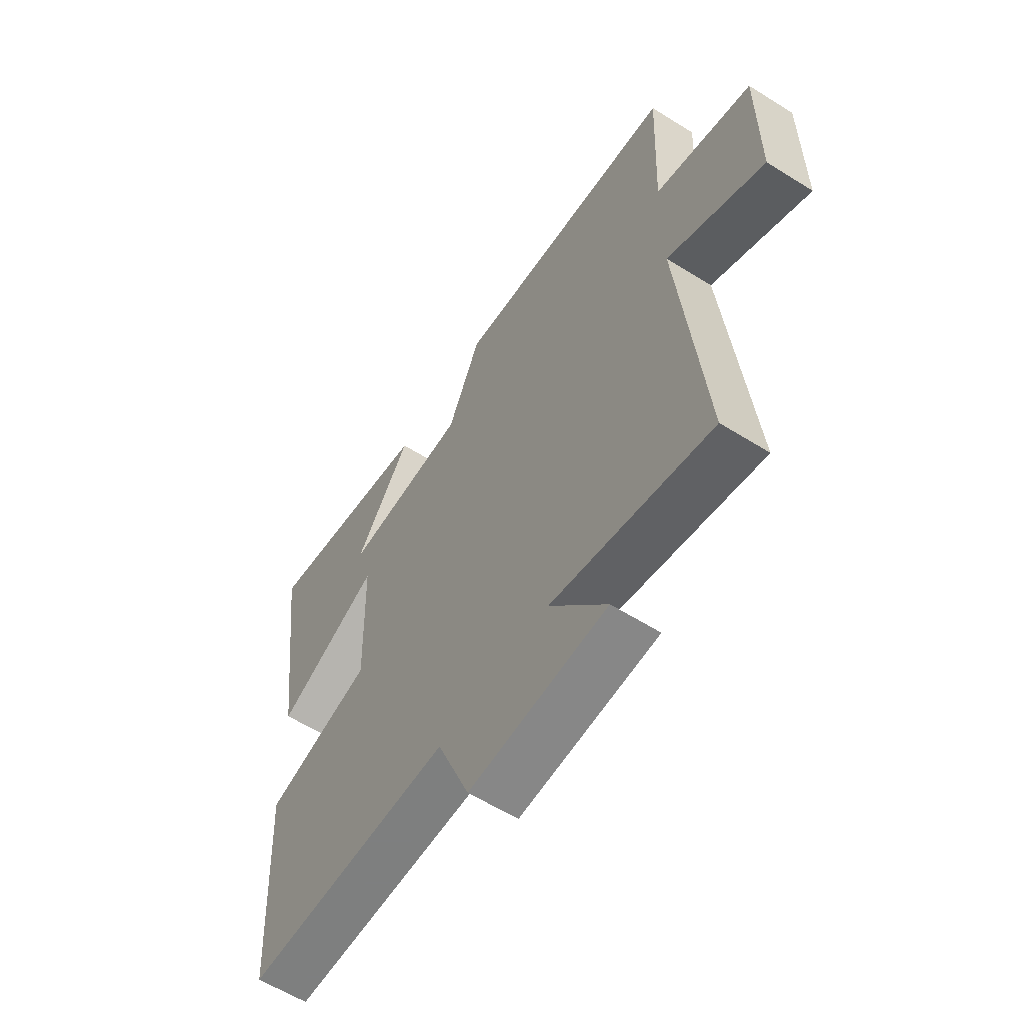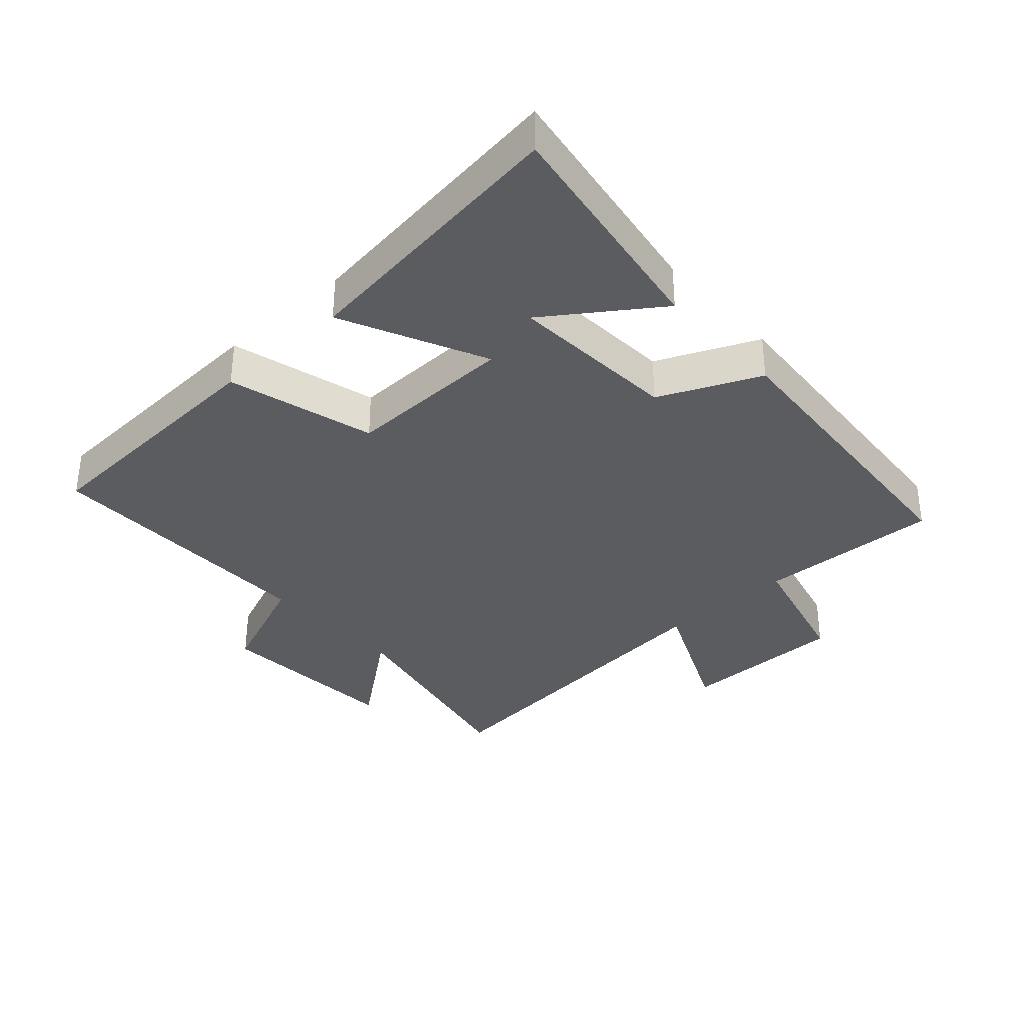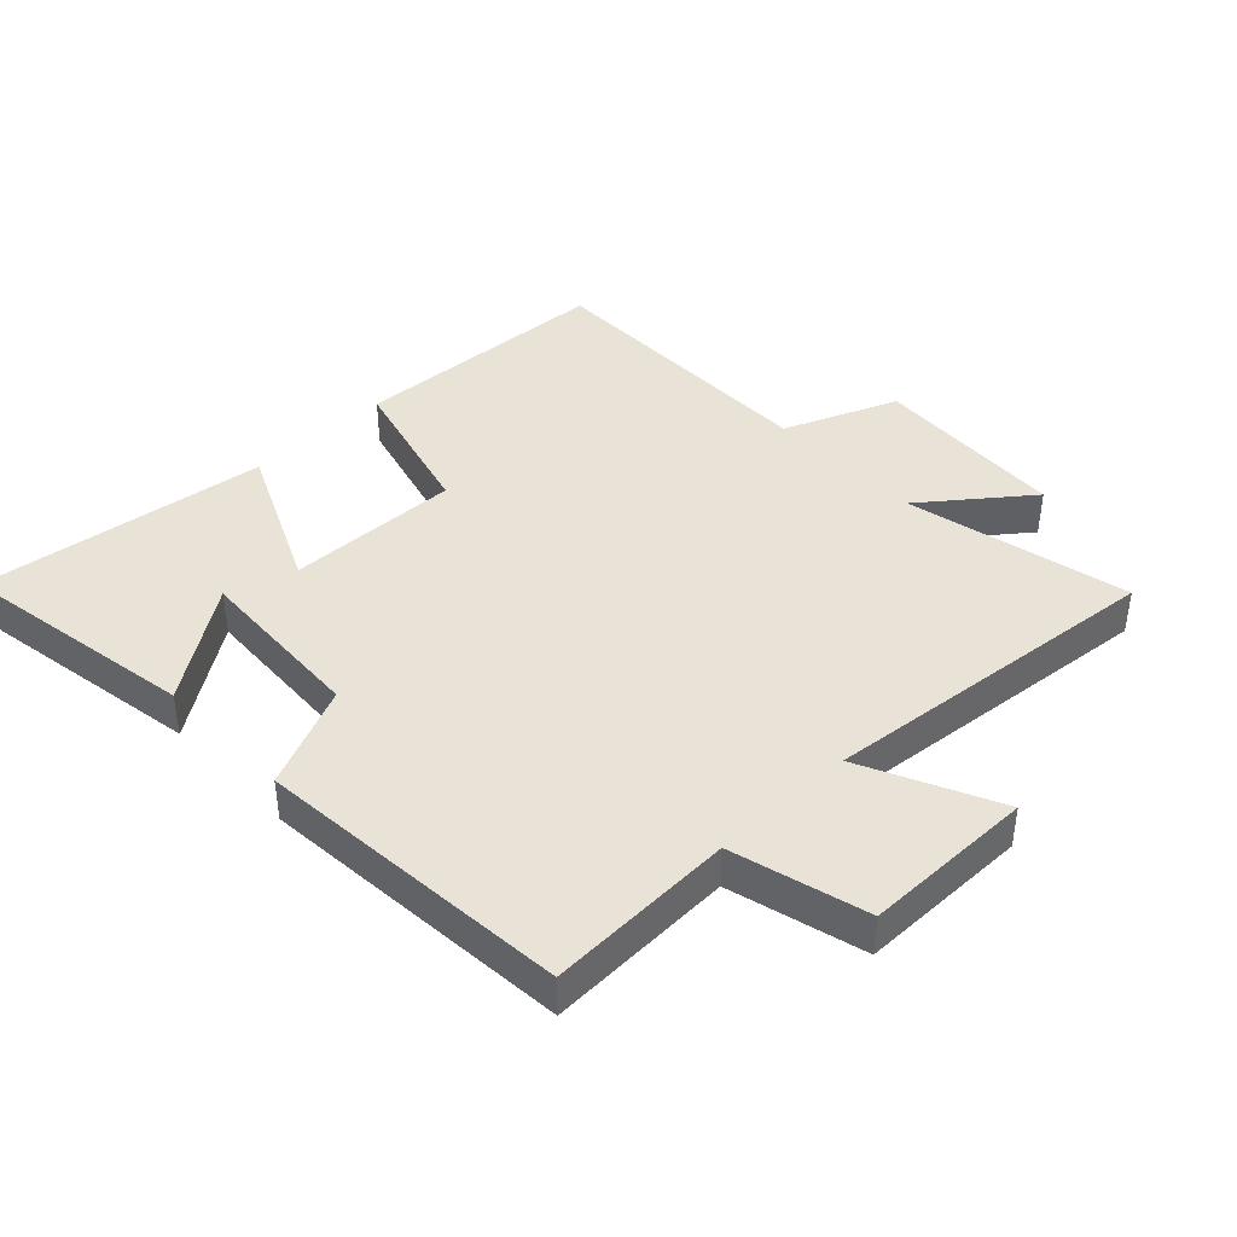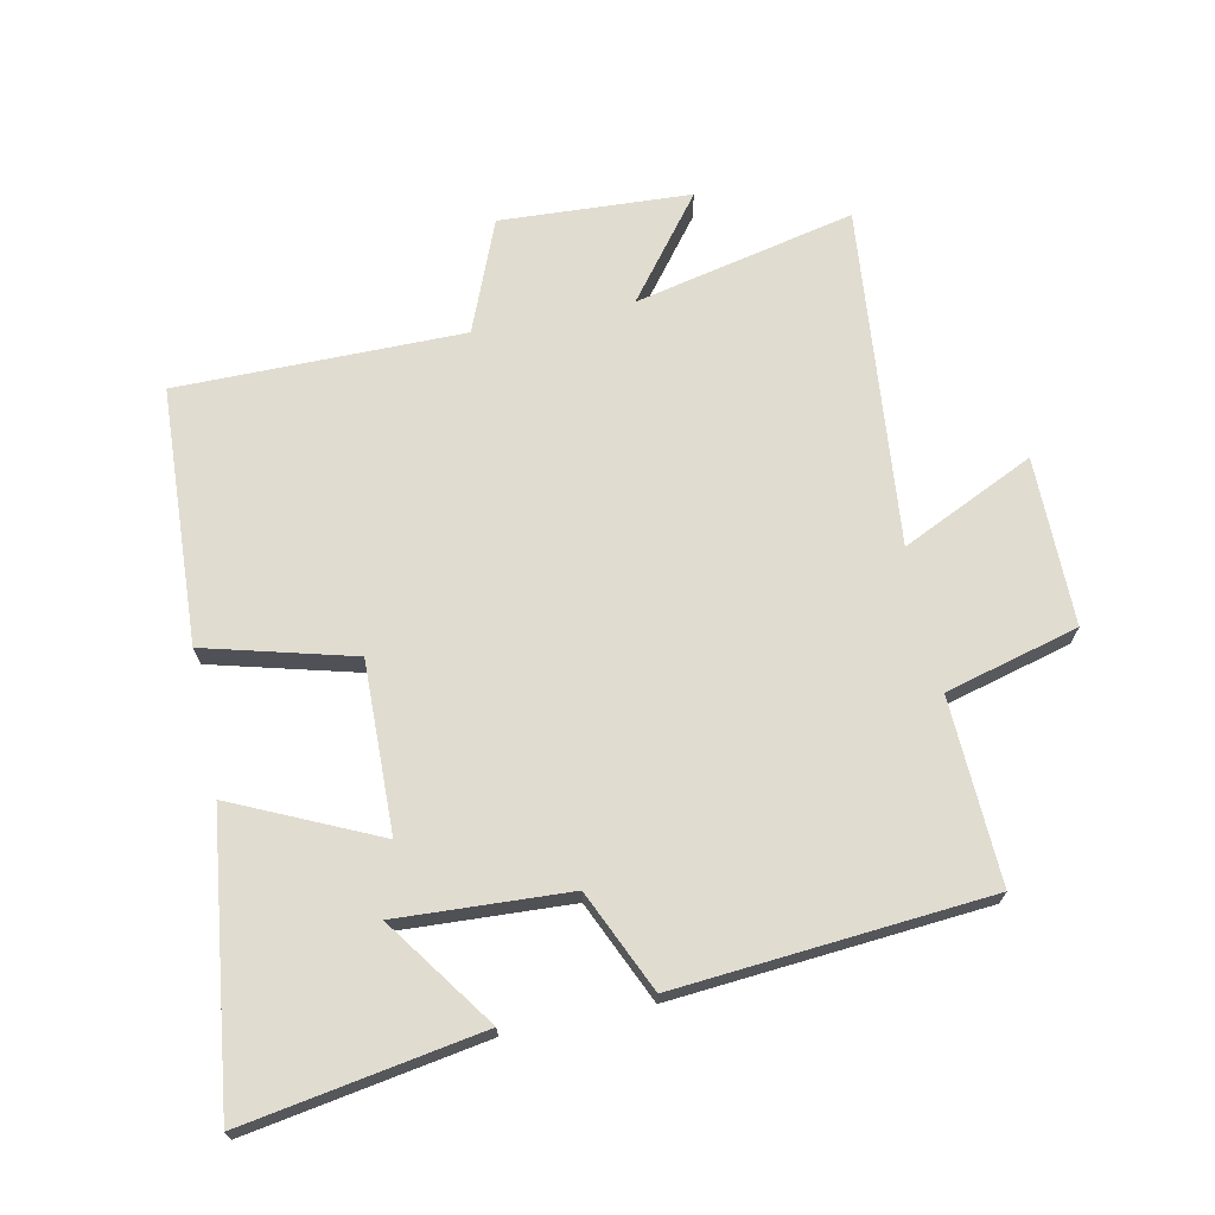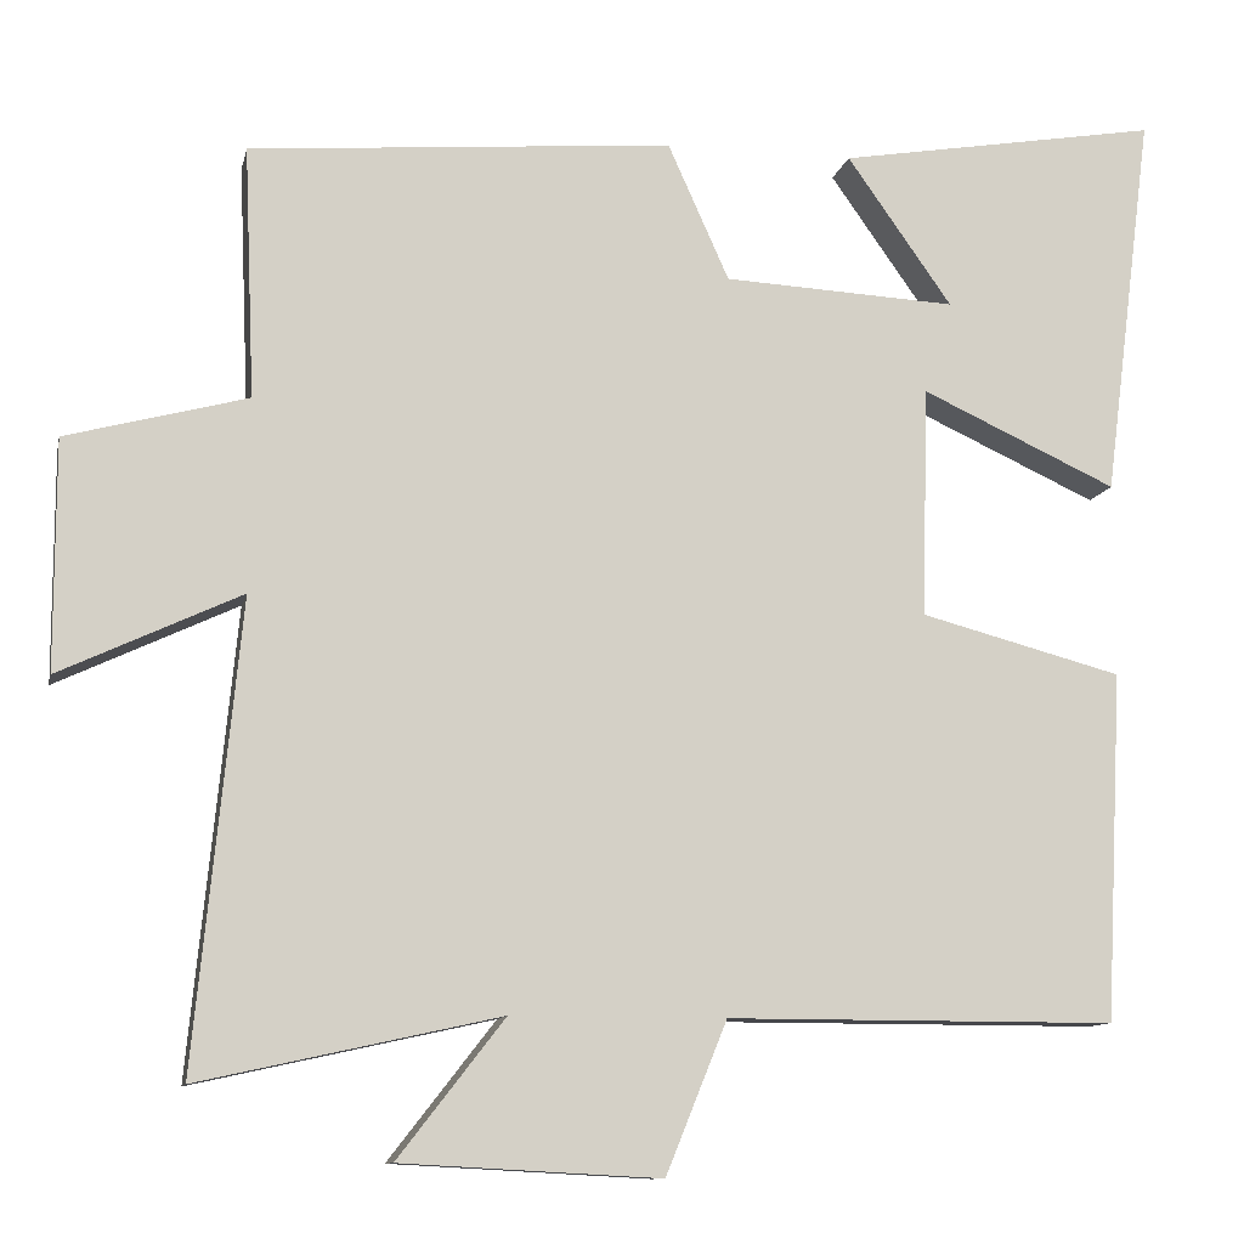
<metadata>
{"format":"obj","ext":"obj","renderer":"f3d","projection":"perspective","resolution":1024,"background":"white","views":[{"elev":-59.6,"azim":57.2,"up":"+Z"},{"elev":-34.6,"azim":-47.6,"up":"+Y"},{"elev":41.5,"azim":46.4,"up":"+Y"},{"elev":69.6,"azim":-11.7,"up":"+Y"},{"elev":-10.8,"azim":168.1,"up":"+Z"}]}
</metadata>
<code>
v 0.512 0.07 0.46
v 0.5 0.07 0.173
v 0.707 0.07 0.118
v 0.707 0.07 -0.144
v 0.5 0.07 -0.047
v 0.552 0.07 -0.576
v 0.209 0.07 -0.5
v 0.331 0.07 -0.657
v 0.035 0.07 -0.673
v -0.035 0.07 -0.5
v -0.48 0.07 -0.5
v -0.5 0.07 -0.101
v -0.27 0.07 -0.04
v -0.276 0.07 0.224
v -0.5 0.07 0.121
v -0.556 0.07 0.562
v -0.188 0.07 0.5
v -0.308 0.07 0.33
v -0.042 0.07 0.344
v 0.028 0.07 0.5
v 0.512 0 0.46
v 0.5 0 0.173
v 0.707 0 0.118
v 0.707 0 -0.144
v 0.5 0 -0.047
v 0.552 0 -0.576
v 0.209 0 -0.5
v 0.331 0 -0.657
v 0.035 0 -0.673
v -0.035 0 -0.5
v -0.48 0 -0.5
v -0.5 0 -0.101
v -0.27 0 -0.04
v -0.276 0 0.224
v -0.5 0 0.121
v -0.556 0 0.562
v -0.188 0 0.5
v -0.308 0 0.33
v -0.042 0 0.344
v 0.028 0 0.5
f 19 20 1 2
f 18 19 2
f 15 16 17 18
f 14 15 18
f 14 18 2 3
f 13 14 3
f 10 11 12 13
f 7 8 9 10
f 7 10 13
f 5 6 7 13
f 3 4 5
f 3 5 13
f 22 21 40 39
f 22 39 38
f 38 37 36 35
f 38 35 34
f 23 22 38 34
f 23 34 33
f 33 32 31 30
f 30 29 28 27
f 33 30 27
f 33 27 26 25
f 25 24 23
f 33 25 23
f 1 21 22 2
f 2 22 23 3
f 3 23 24 4
f 4 24 25 5
f 5 25 26 6
f 6 26 27 7
f 7 27 28 8
f 8 28 29 9
f 9 29 30 10
f 10 30 31 11
f 11 31 32 12
f 12 32 33 13
f 13 33 34 14
f 14 34 35 15
f 15 35 36 16
f 16 36 37 17
f 17 37 38 18
f 18 38 39 19
f 19 39 40 20
f 20 40 21 1

</code>
